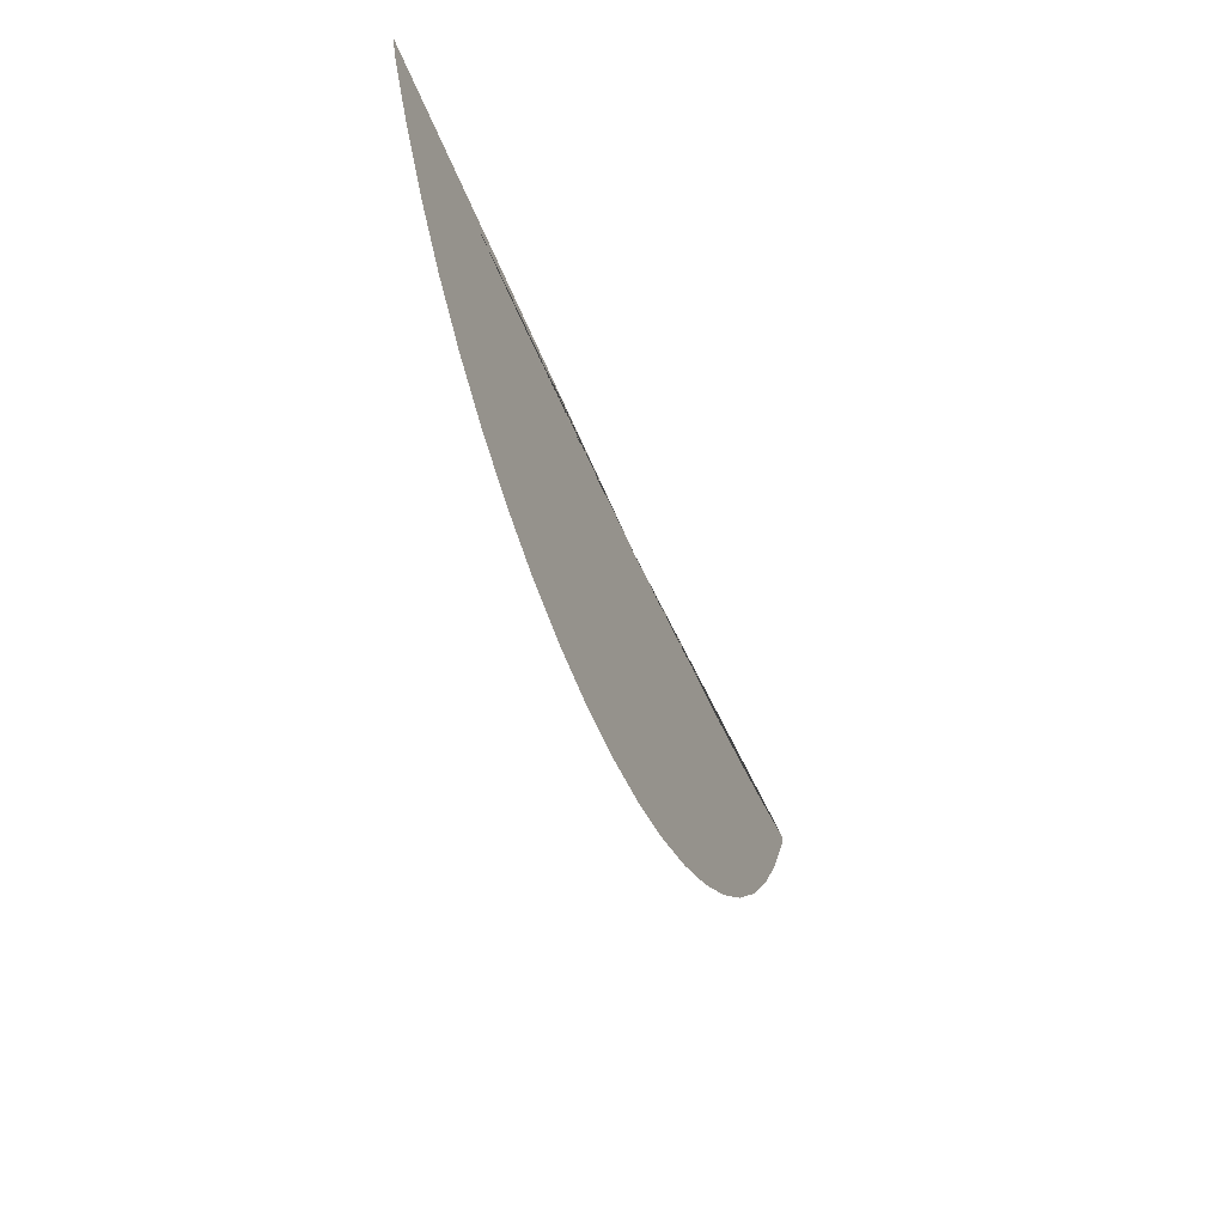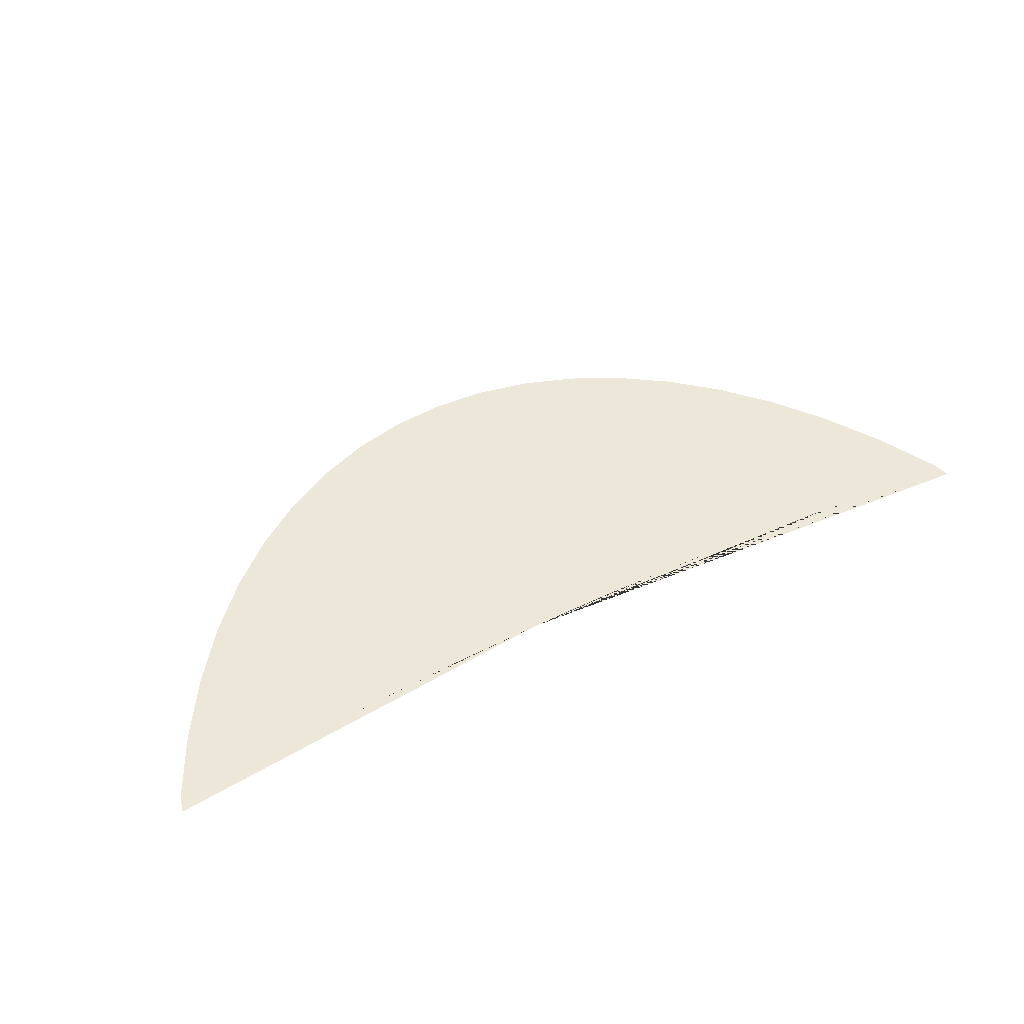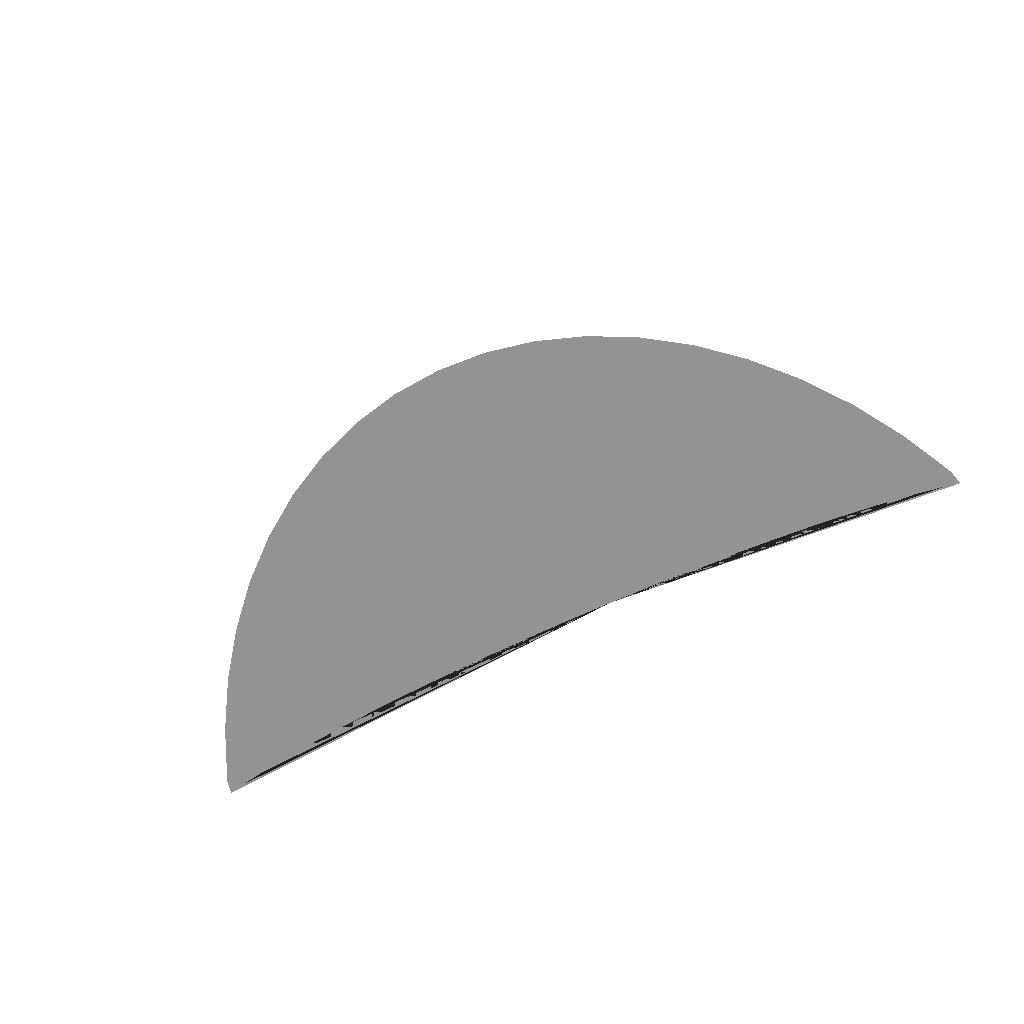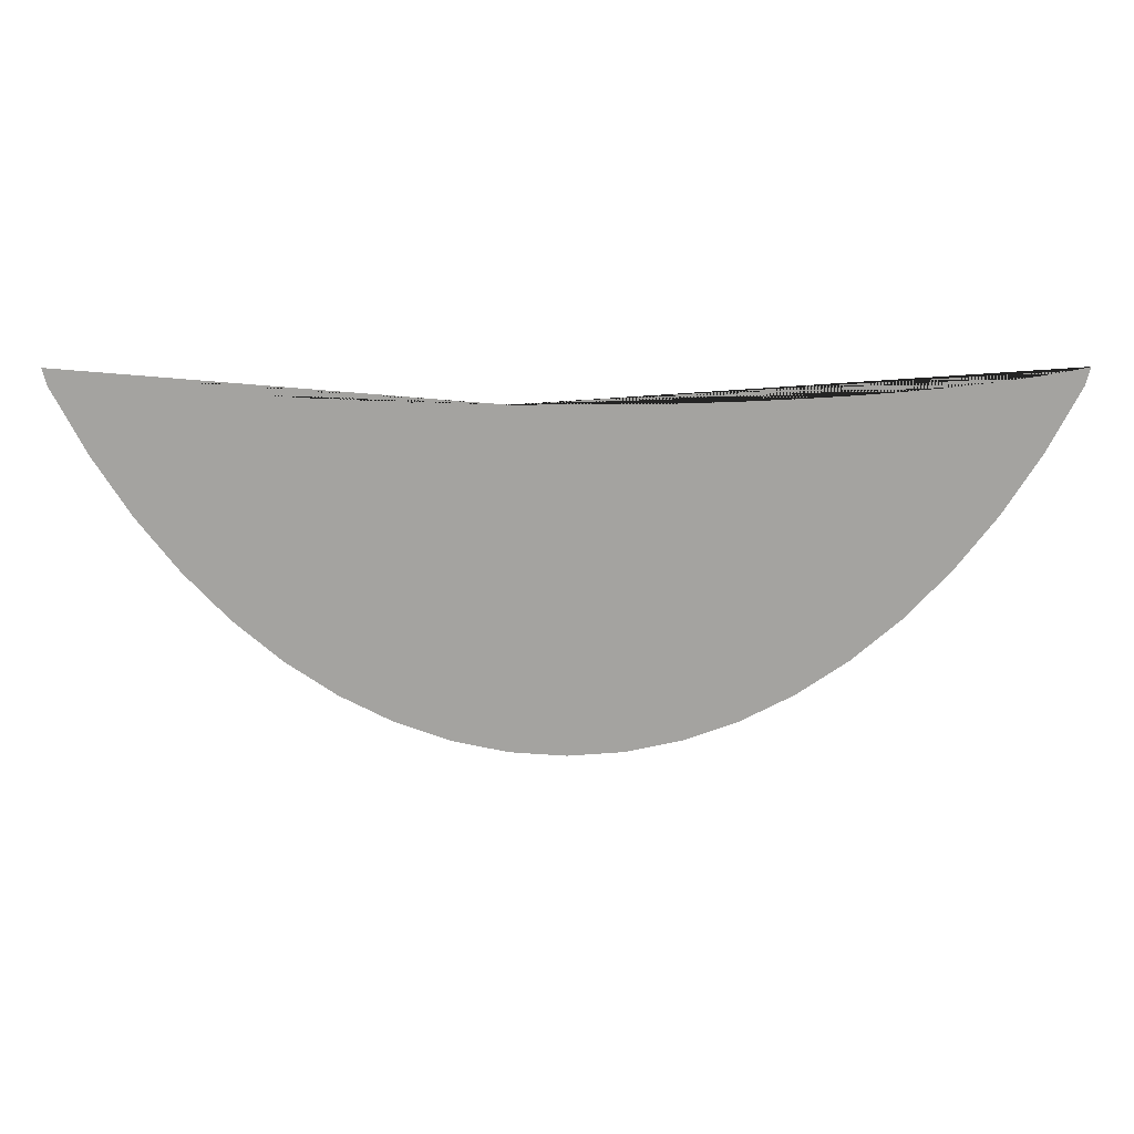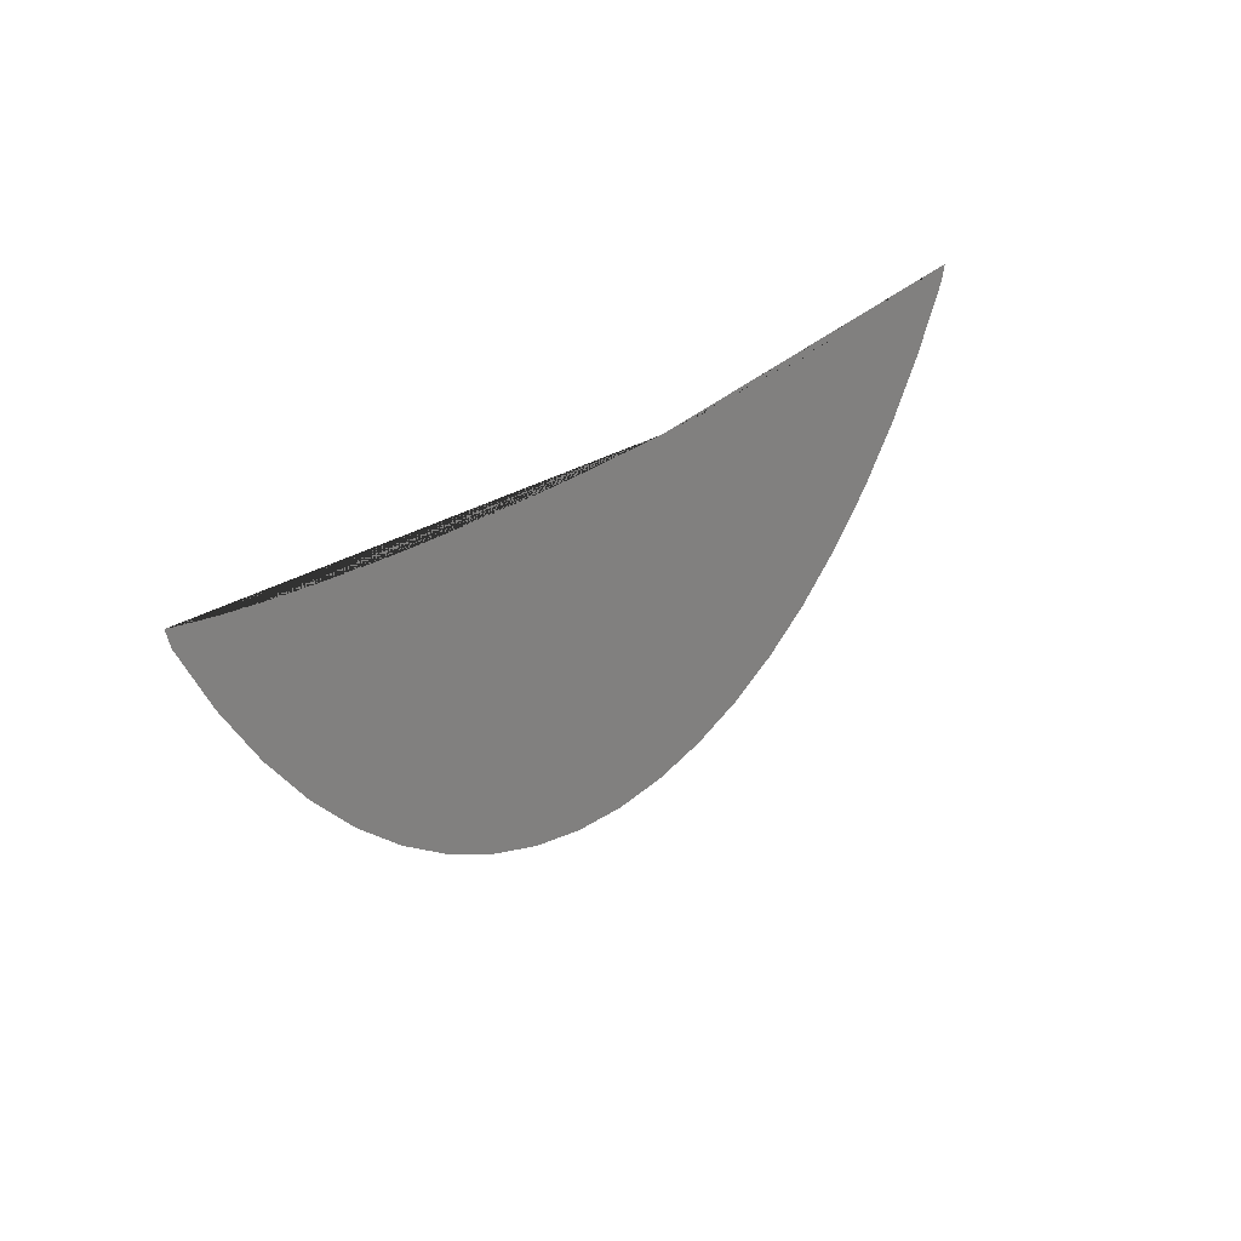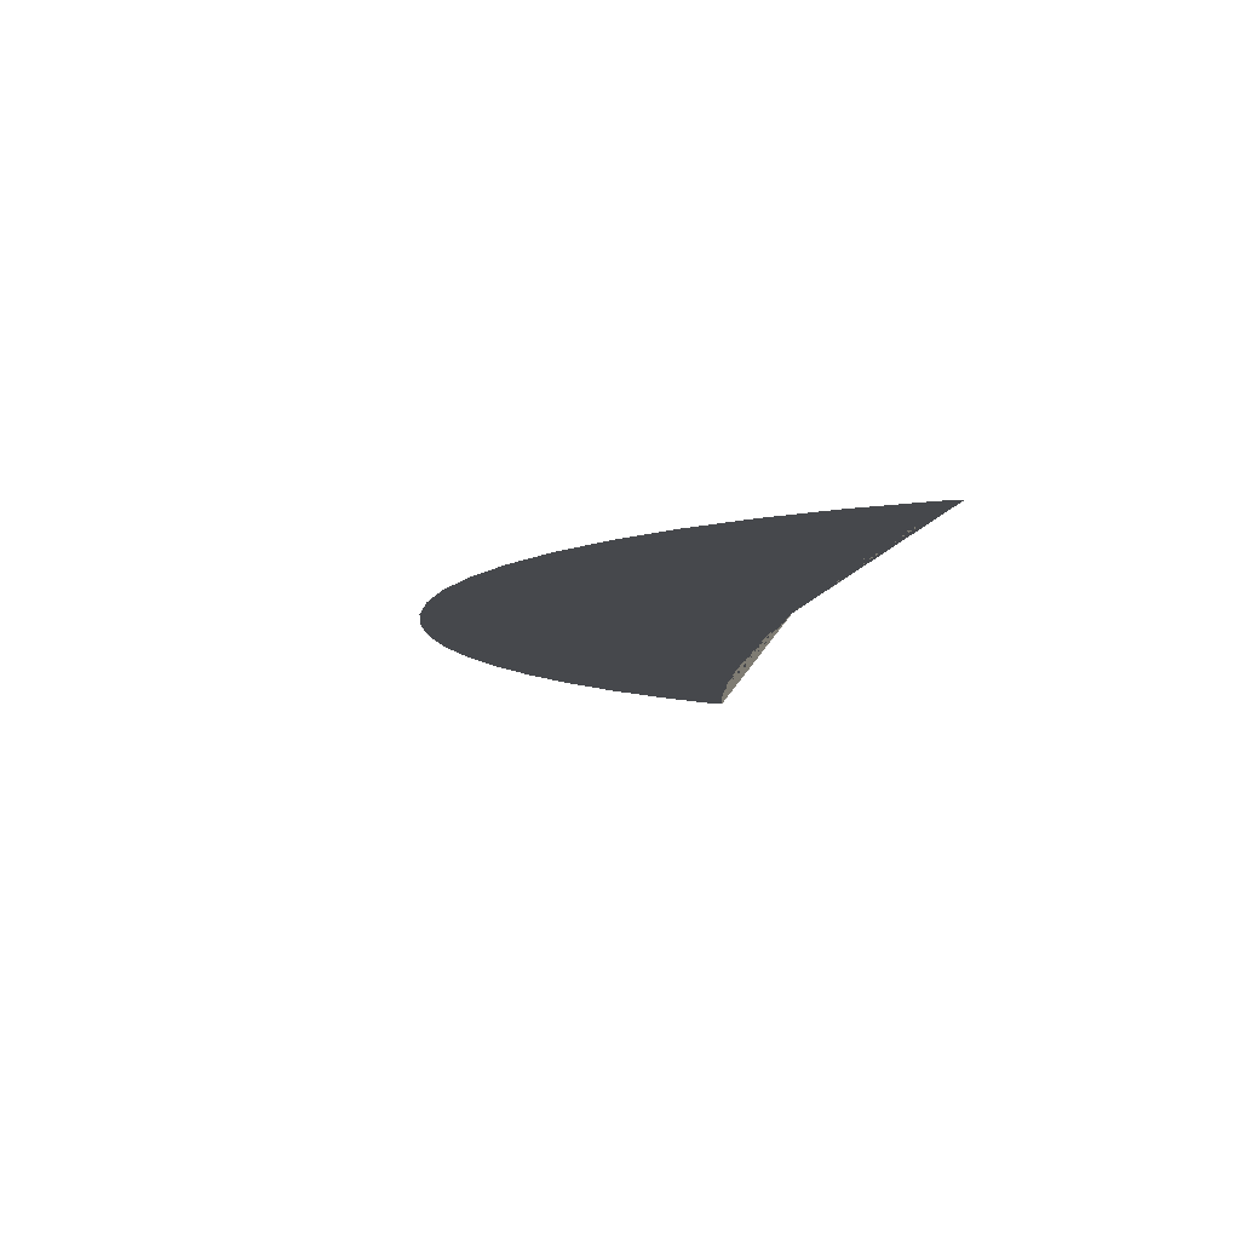
<metadata>
{"format":"obj","ext":"obj","renderer":"f3d","projection":"perspective","resolution":1024,"background":"white","views":[{"elev":-52.4,"azim":-68.1,"up":"+Y"},{"elev":50.0,"azim":151.8,"up":"+Z"},{"elev":-66.8,"azim":25.7,"up":"+Z"},{"elev":17.0,"azim":179.7,"up":"+Y"},{"elev":28.4,"azim":-49.6,"up":"+Y"},{"elev":-11.5,"azim":81.9,"up":"+Z"}]}
</metadata>
<code>
o Cylinder
v 0.09513 0.2752 0
v 0.1894 0.277 0
v 0.2818 0.2799 0
v 0.3714 0.284 0
v 0.4575 0.2892 0
v 0.5392 0.2955 0
v 0.6157 0.3027 0
v 0.6863 0.3109 0
v 0.7503 0.3199 0
v 0.807 0.3297 0
v 0.8394 0.3365 0
v 0.8315 0.3061 0
v 0.773 0.193 -0
v 0.7071 0.08871 -0
v 0.6344 -0.005823 -0
v 0.5556 -0.08968 -0
v 0.4714 -0.162 -0
v 0.3827 -0.2222 -0
v 0.2903 -0.2697 -0
v 0.1951 -0.3039 -0
v 0.09802 -0.3245 -0
v -0 -0.3314 -0
v -0.09802 -0.3245 -0
v -0.1951 -0.3039 -0
v -0.2903 -0.2697 -0
v -0.3827 -0.2222 -0
v -0.4714 -0.162 -0
v -0.5556 -0.08968 -0
v -0.6344 -0.005821 -0
v -0.7071 0.08871 -0
v -0.773 0.193 -0
v -0.8315 0.3061 0
v -0.8394 0.3365 0
v -0.807 0.3297 0
v -0.7503 0.3199 0
v -0.6863 0.3109 0
v -0.6157 0.3027 0
v -0.5392 0.2955 0
v -0.4575 0.2892 0
v -0.3714 0.284 0
v -0.2818 0.2799 0
v -0.1894 0.277 0
v -0.09513 0.2752 0
v -0 0.2746 0
f 1 2 3 4 5 6 7 8 9 10 11 12 13 14 15 16 17 18 19 20 21 22 23 24 25 26 27 28 29 30 31 32 33 34 35 36 37 38 39 40 41 42 43 44

</code>
